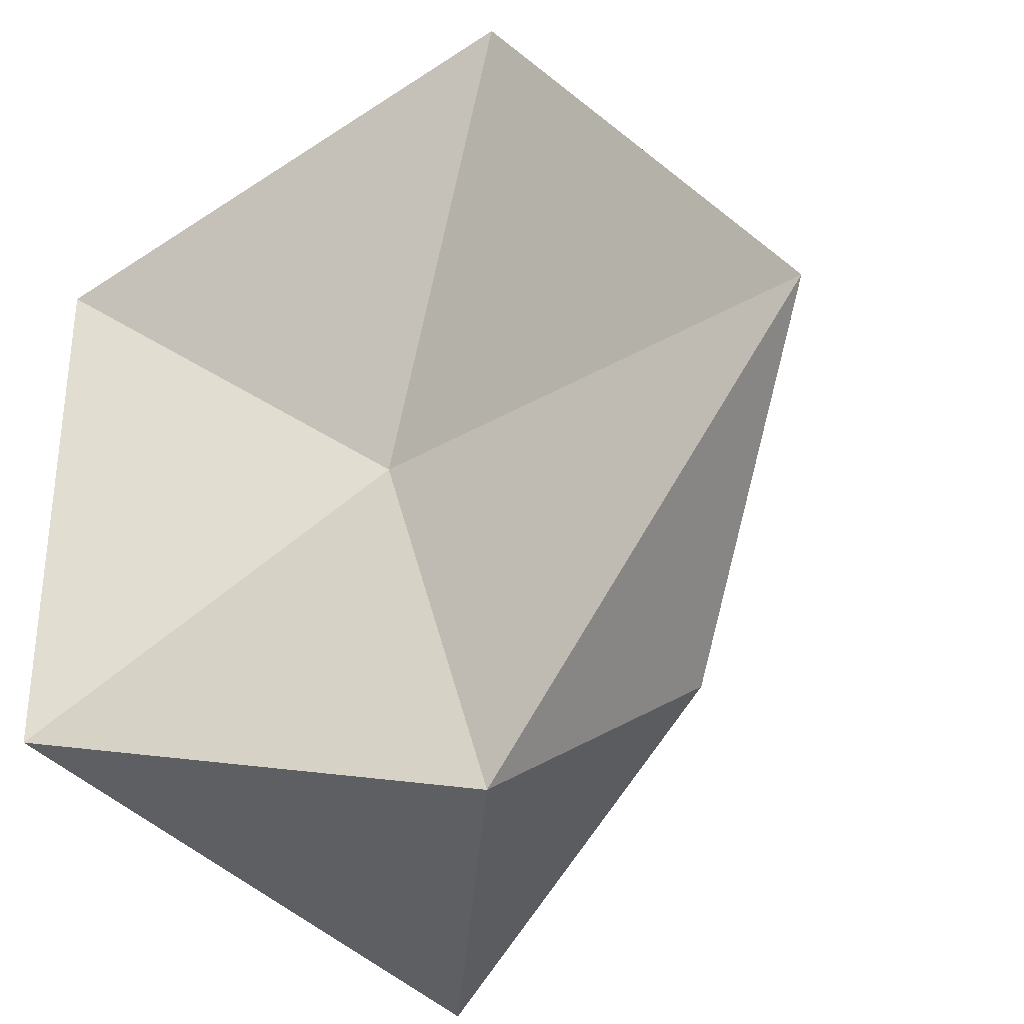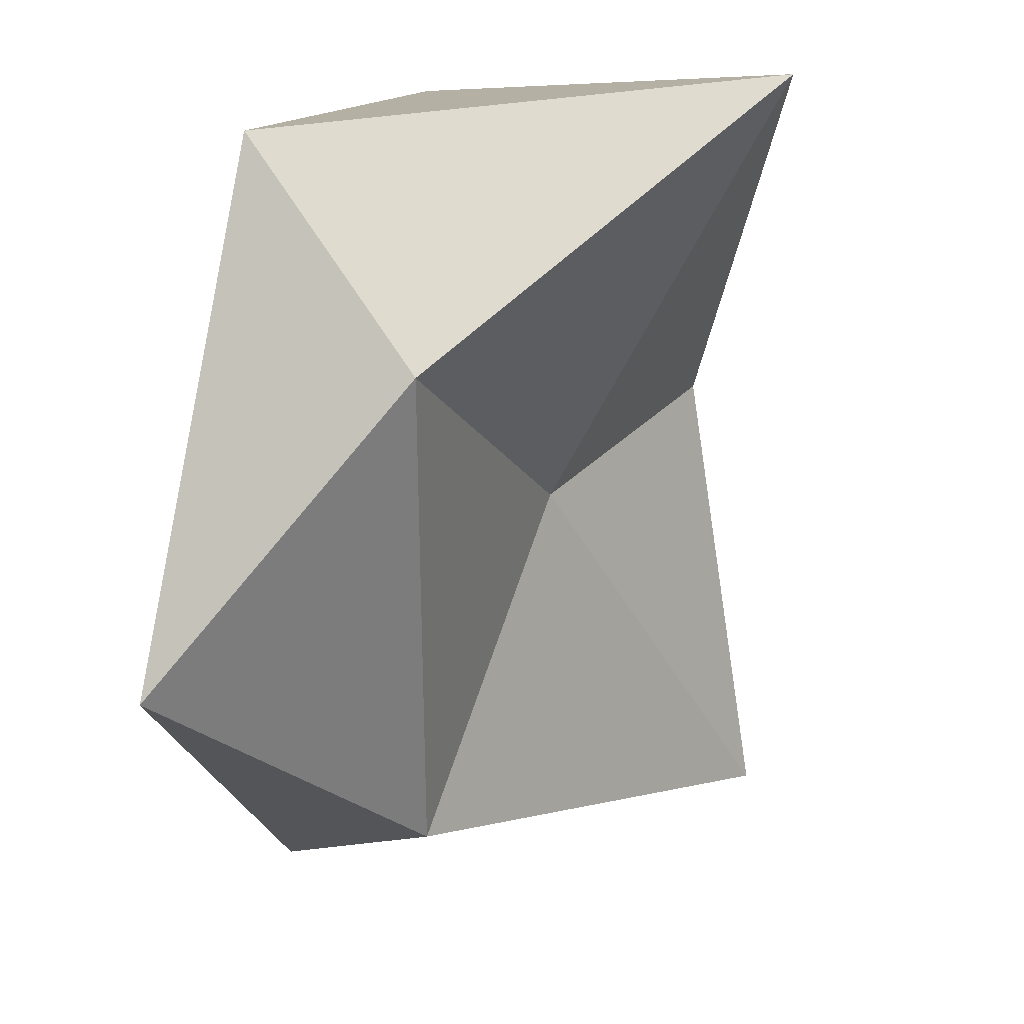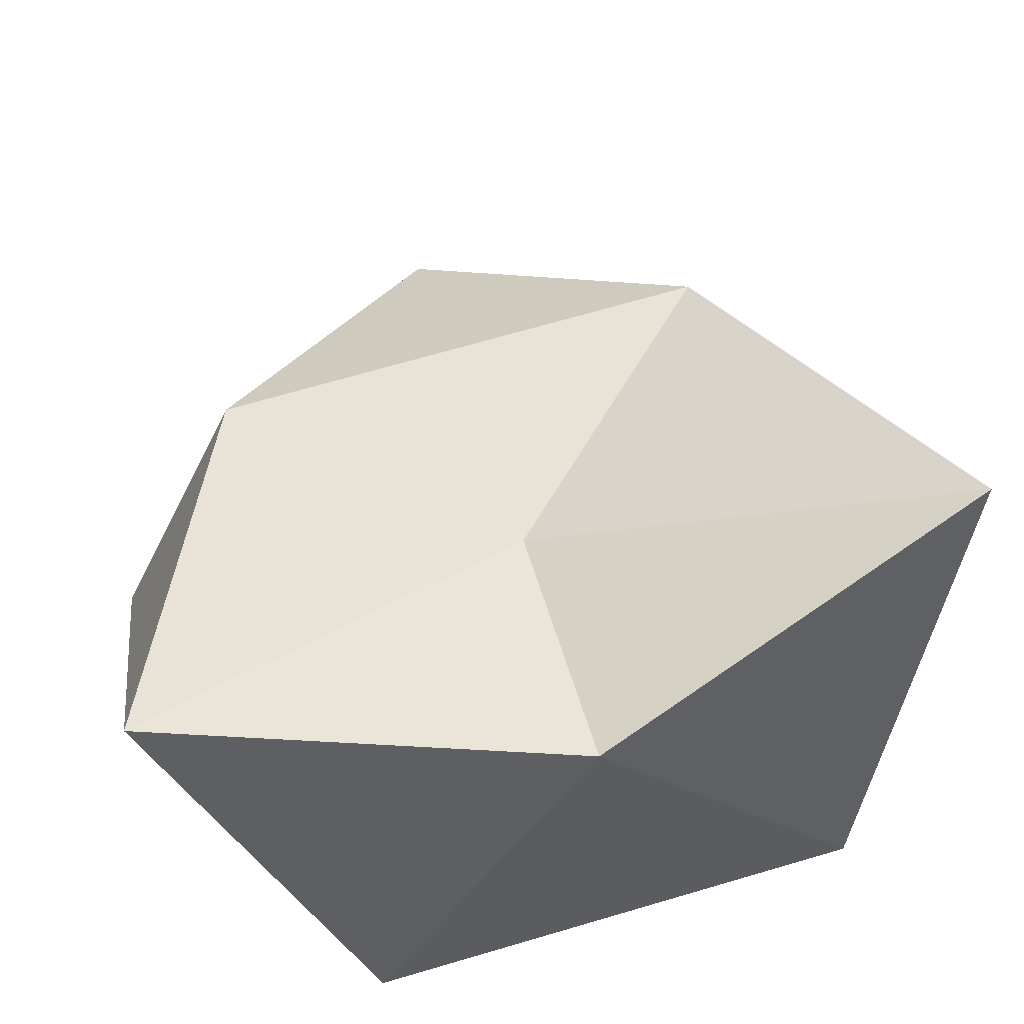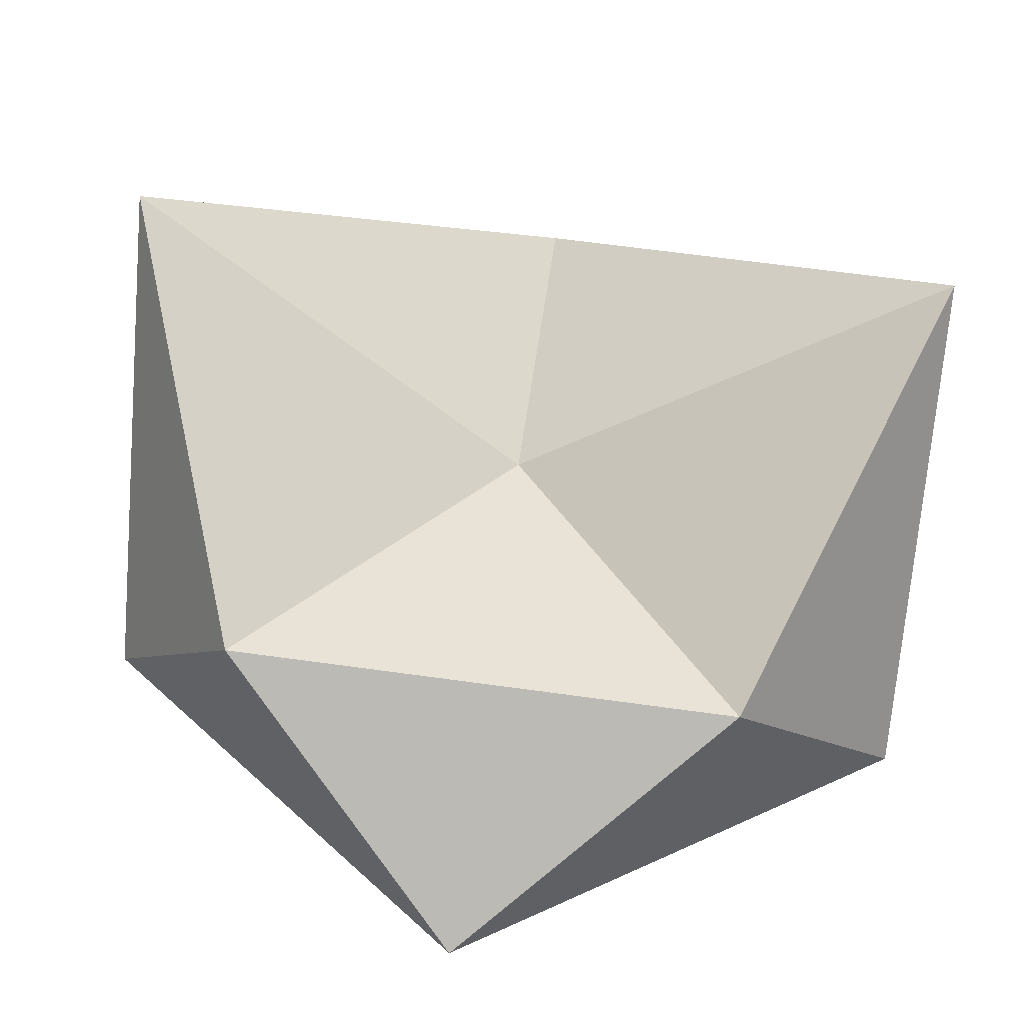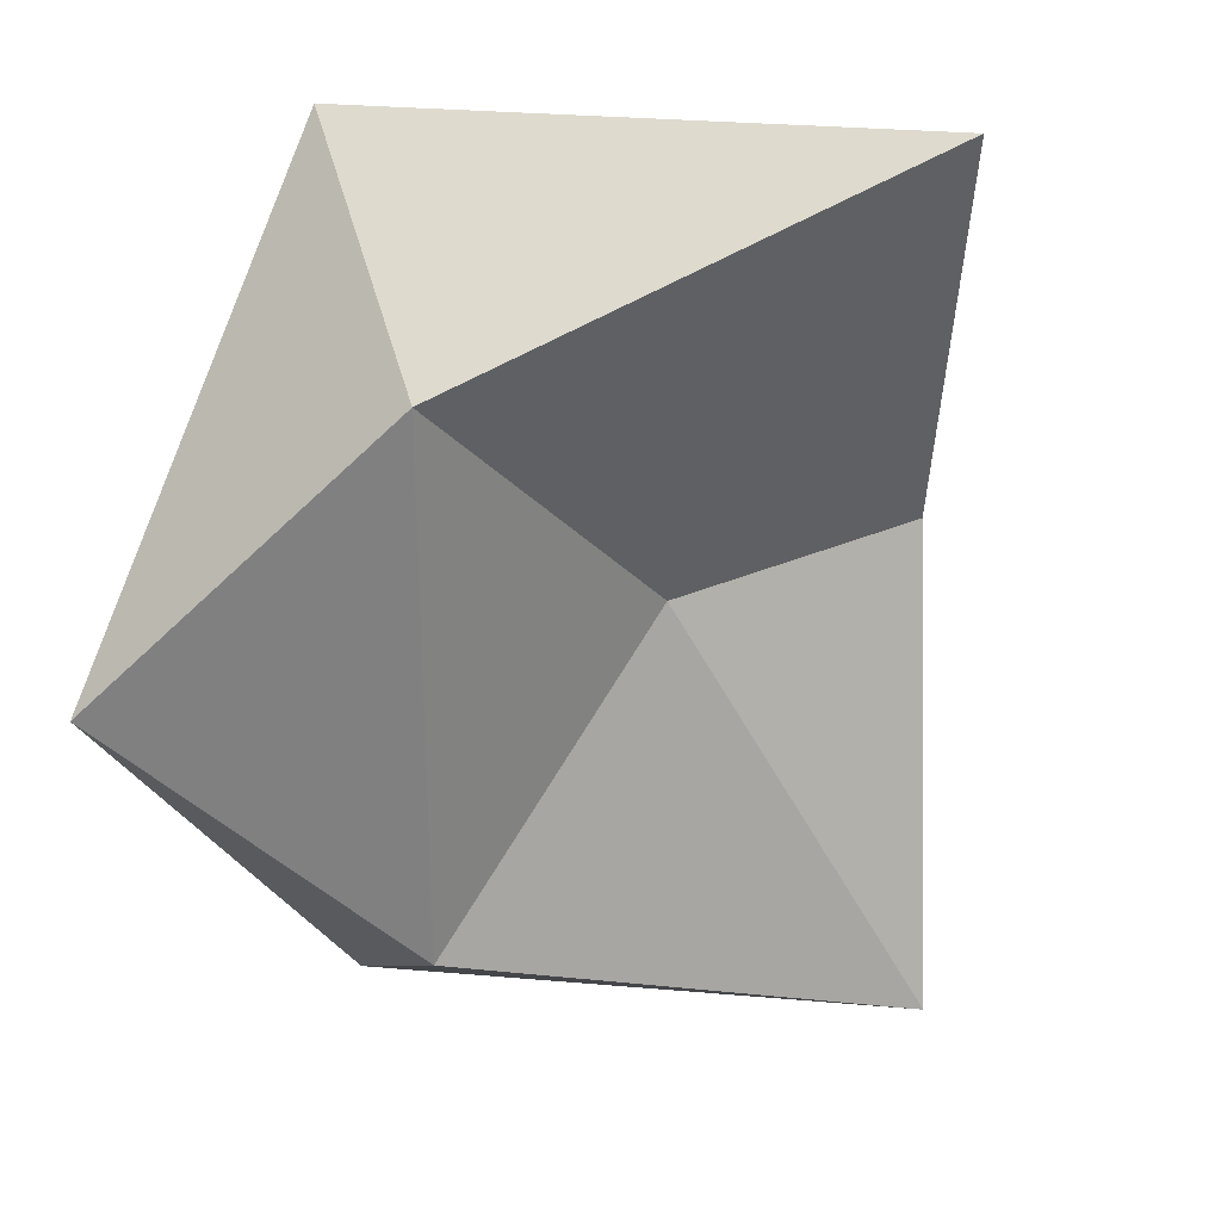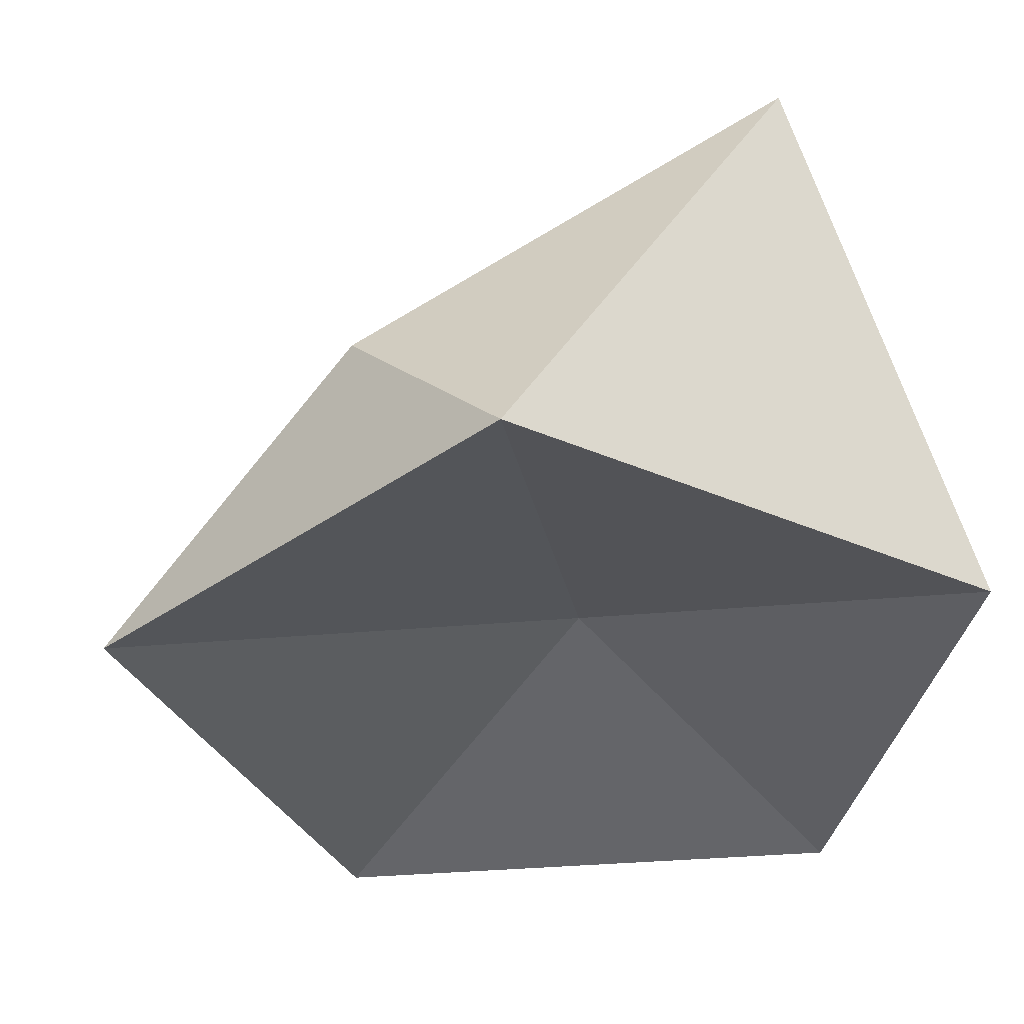
<metadata>
{"format":"obj","ext":"obj","renderer":"f3d","projection":"perspective","resolution":1024,"background":"white","views":[{"elev":-32.3,"azim":-152.0,"up":"+Y"},{"elev":32.7,"azim":-72.8,"up":"+Y"},{"elev":70.7,"azim":73.8,"up":"+Z"},{"elev":49.8,"azim":-80.9,"up":"+Z"},{"elev":30.3,"azim":-51.1,"up":"+Y"},{"elev":-36.4,"azim":-11.4,"up":"+Z"}]}
</metadata>
<code>
o Object.1
v 0.2627 10.69 4.989
v 17.25 -2.666 3e-06
v -8.147 -10.92 0
v 17.25 24.04 1.4e-05
v -23.85 10.69 8e-06
v -8.147 32.29 1.7e-05
v 12.08 10.69 17.16
v 5.893 -10.92 22.72
v -13.84 -2.666 10.1
v -13.84 24.04 10.1
v 5.893 32.29 22.72
v -1.127 10.69 12.76
f 1 2 3
f 1 3 5
f 1 5 6
f 1 6 4
f 4 6 11
f 4 11 7
f 2 4 7
f 2 7 8
f 8 7 12
f 9 8 12
f 10 9 12
f 11 10 12
f 5 9 10
f 3 8 9
f 7 11 12
f 6 10 11
f 6 5 10
f 5 3 9
f 3 2 8
f 2 1 4

</code>
